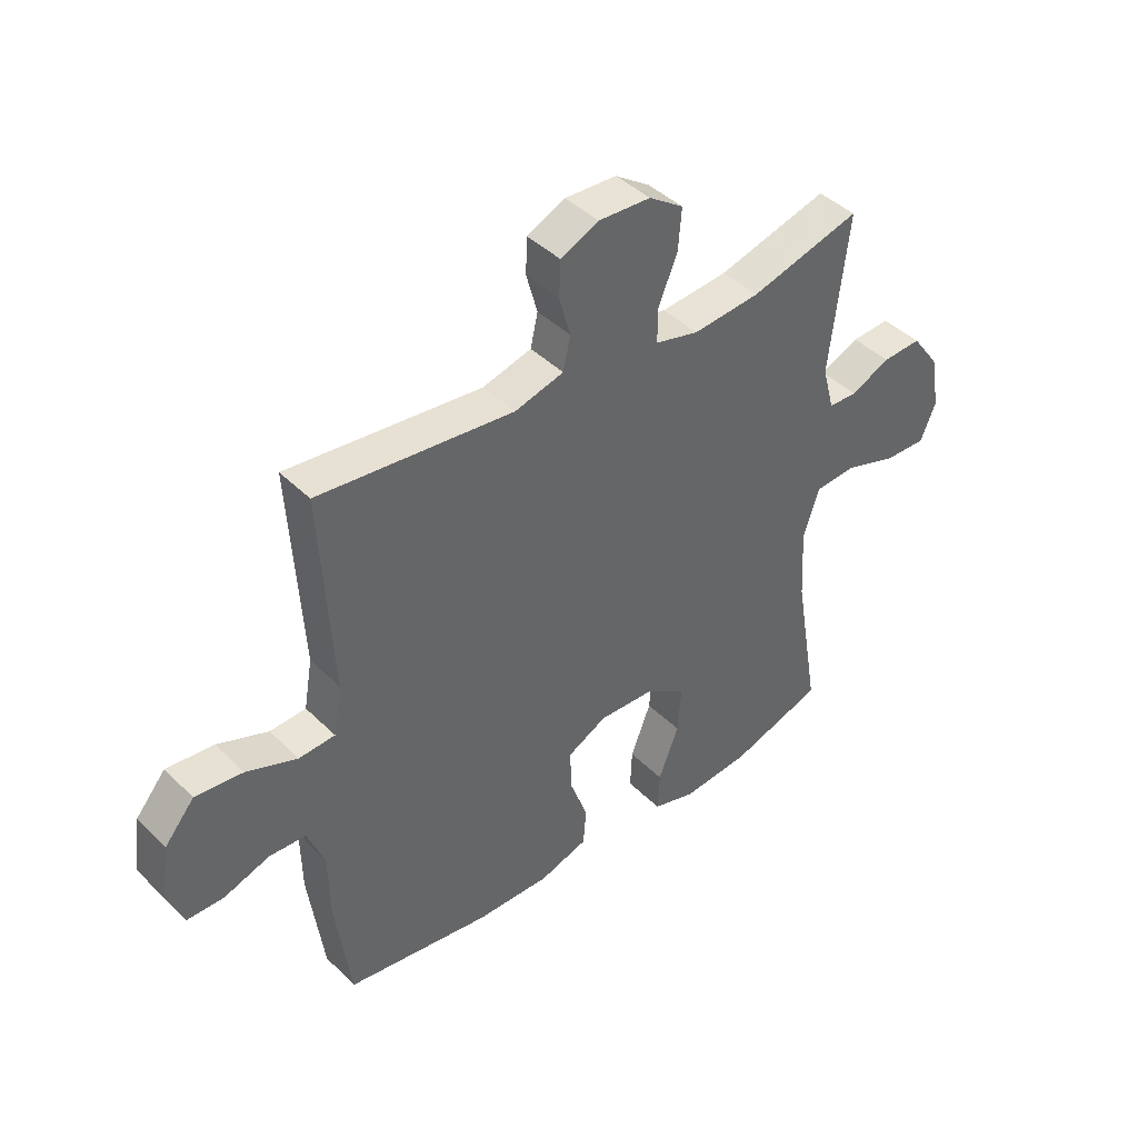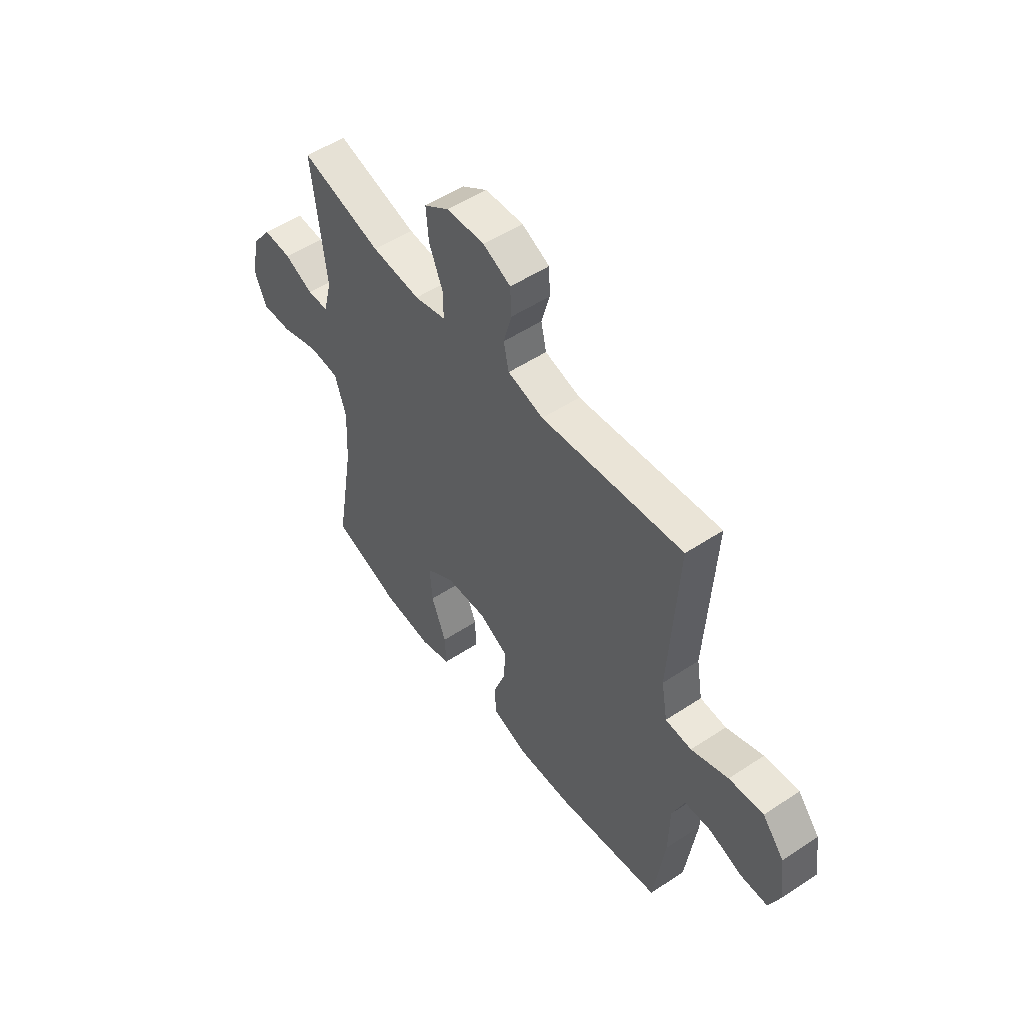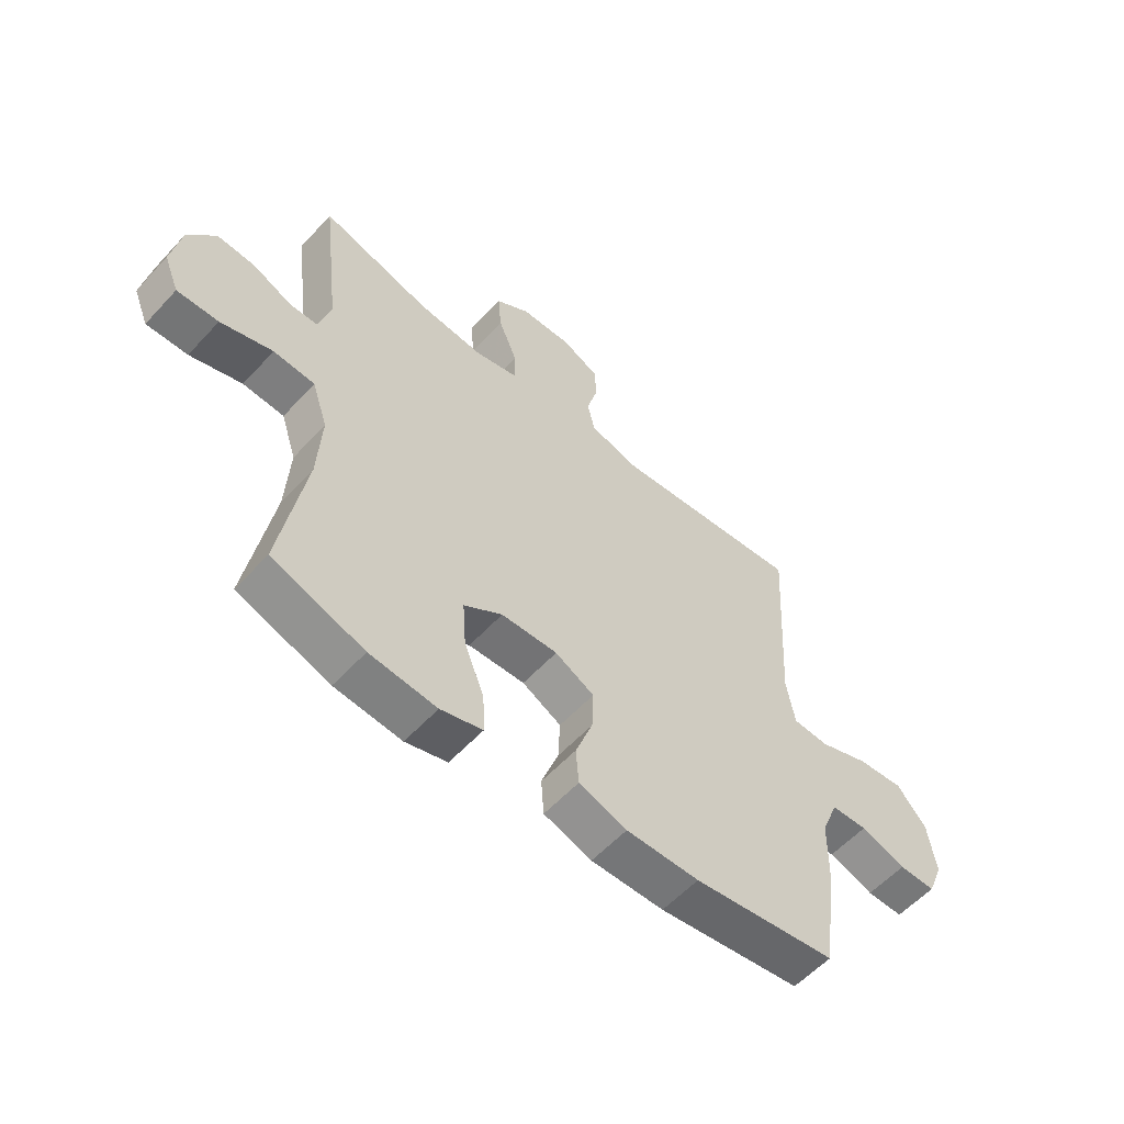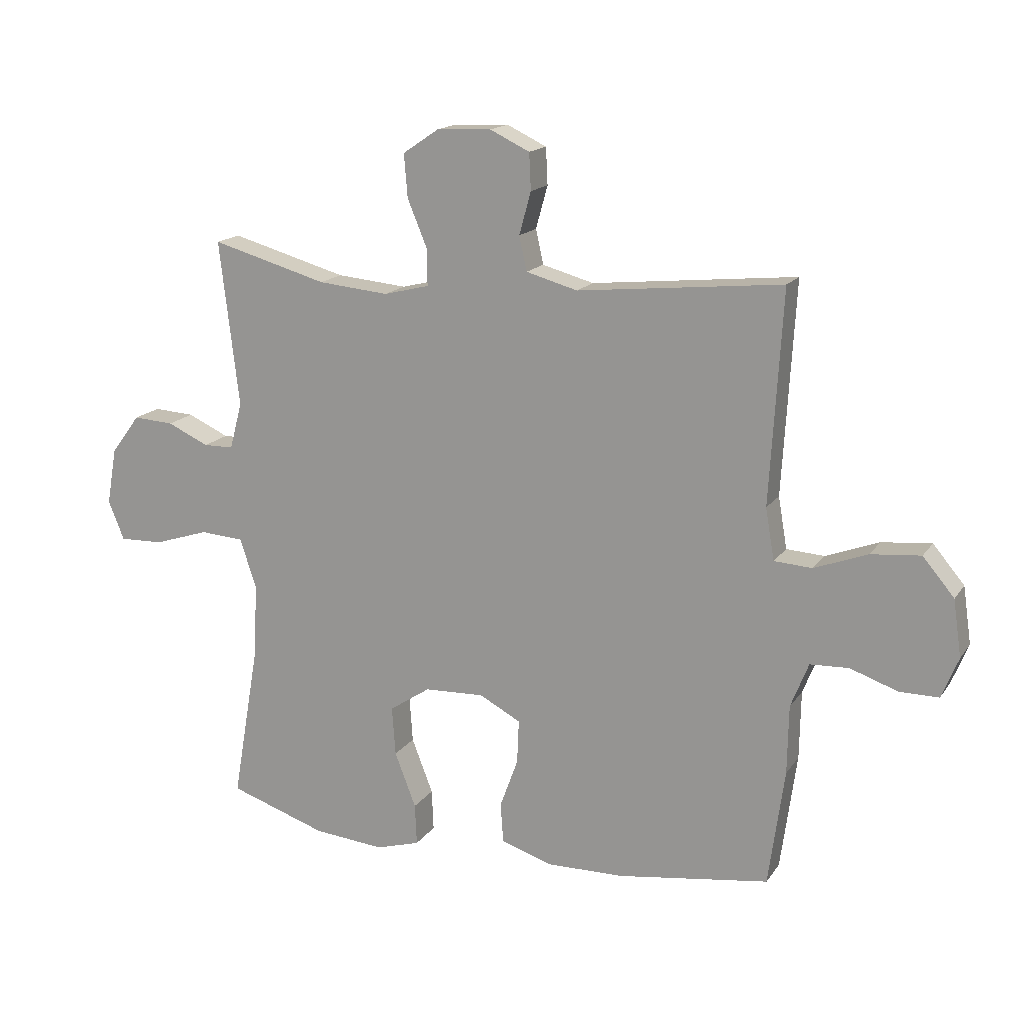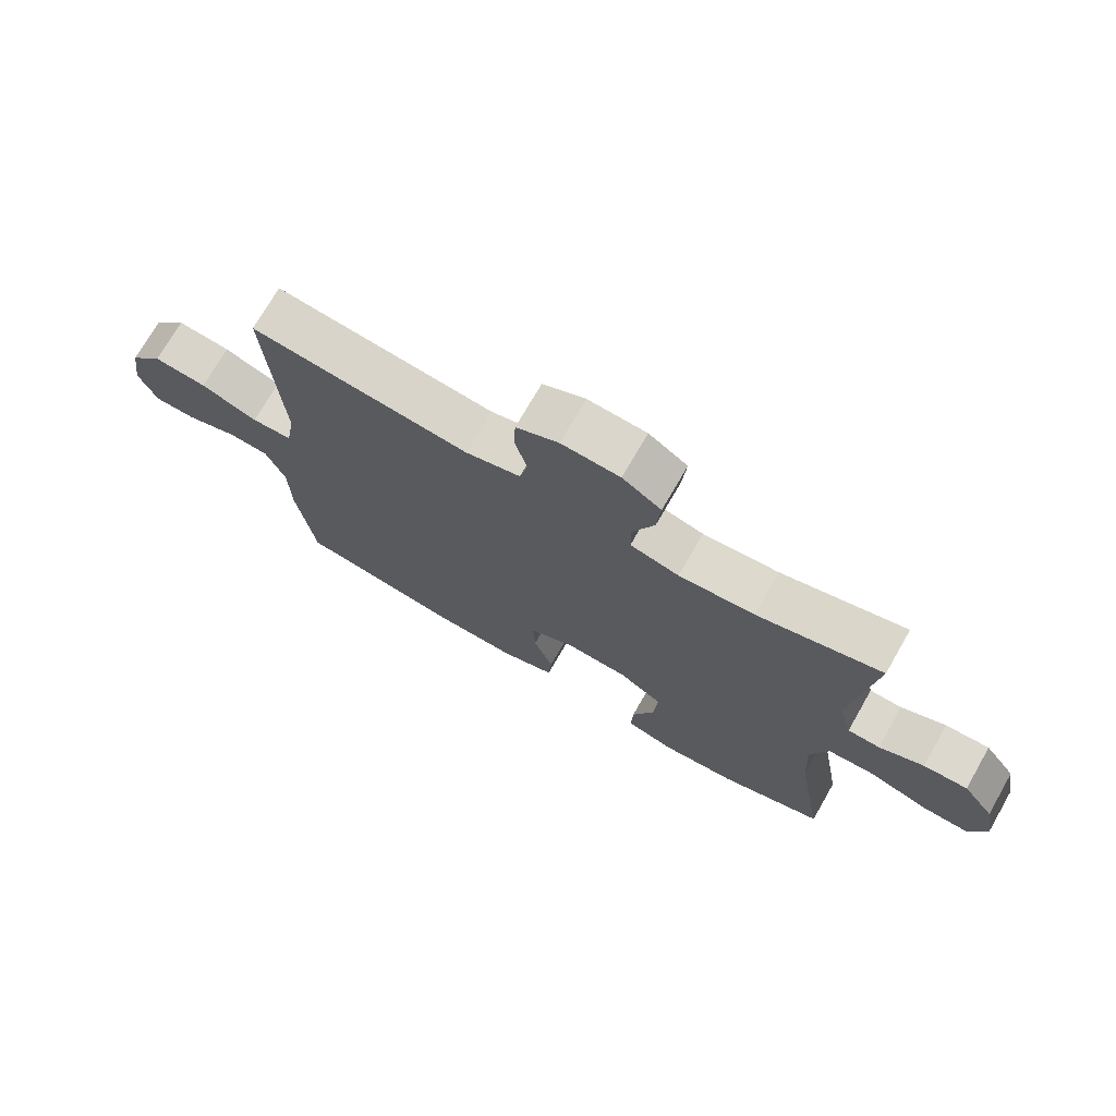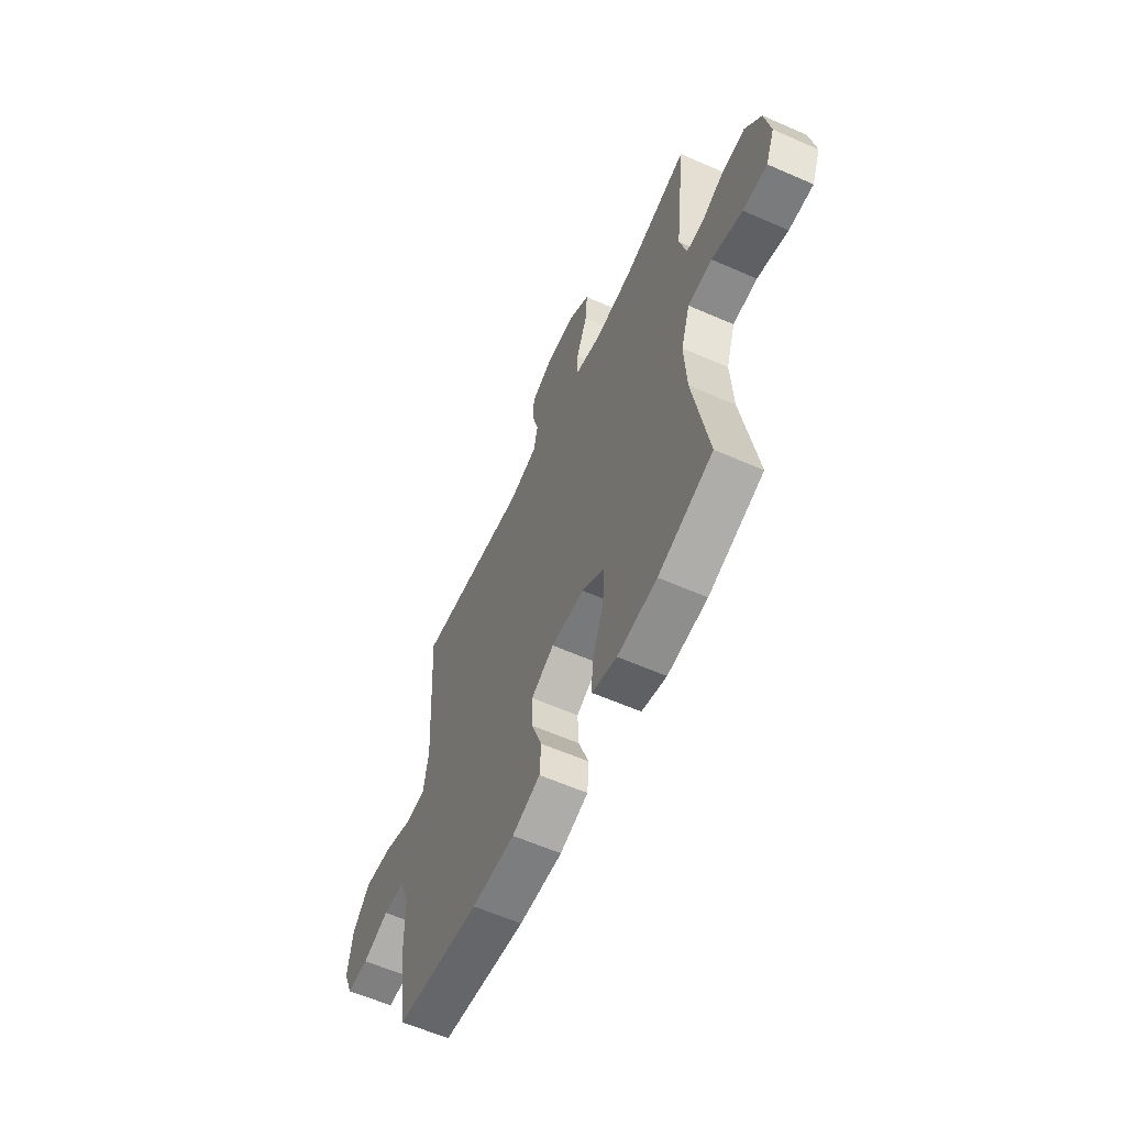
<metadata>
{"format":"obj","ext":"obj","renderer":"f3d","projection":"perspective","resolution":1024,"background":"white","views":[{"elev":42.2,"azim":-40.6,"up":"+Z"},{"elev":52.2,"azim":-125.5,"up":"+Z"},{"elev":-57.3,"azim":138.0,"up":"+Z"},{"elev":16.2,"azim":-156.9,"up":"+Z"},{"elev":72.9,"azim":29.9,"up":"+Z"},{"elev":-59.8,"azim":65.7,"up":"+Z"}]}
</metadata>
<code>
v -0.5 0.07 -0.5
v -0.527 0.07 -0.302
v -0.529 0.07 -0.186
v -0.559 0.07 -0.11
v -0.624 0.07 -0.107
v -0.705 0.07 -0.135
v -0.771 0.07 -0.135
v -0.799 0.07 -0.066
v -0.785 0.07 0.03
v -0.732 0.07 0.093
v -0.648 0.07 0.085
v -0.558 0.07 0.051
v -0.494 0.07 0.055
v -0.479 0.07 0.142
v -0.5 0.07 0.5
v -0.155 0.07 0.465
v -0.068 0.07 0.489
v -0.055 0.07 0.547
v -0.075 0.07 0.619
v -0.072 0.07 0.681
v -0.005 0.07 0.713
v 0.087 0.07 0.709
v 0.148 0.07 0.668
v 0.142 0.07 0.595
v 0.108 0.07 0.513
v 0.108 0.07 0.453
v 0.185 0.07 0.434
v 0.304 0.07 0.445
v 0.5 0.07 0.5
v 0.467 0.07 0.22
v 0.488 0.07 0.141
v 0.539 0.07 0.14
v 0.609 0.07 0.172
v 0.678 0.07 0.176
v 0.727 0.07 0.11
v 0.744 0.07 0.014
v 0.717 0.07 -0.052
v 0.643 0.07 -0.05
v 0.55 0.07 -0.02
v 0.476 0.07 -0.025
v 0.448 0.07 -0.11
v 0.455 0.07 -0.238
v 0.5 0.07 -0.5
v 0.335 0.07 -0.555
v 0.215 0.07 -0.566
v 0.14 0.07 -0.544
v 0.143 0.07 -0.474
v 0.179 0.07 -0.381
v 0.185 0.07 -0.298
v 0.116 0.07 -0.252
v 0.015 0.07 -0.248
v -0.055 0.07 -0.285
v -0.052 0.07 -0.359
v -0.021 0.07 -0.444
v -0.026 0.07 -0.511
v -0.112 0.07 -0.539
v -0.243 0.07 -0.537
v -0.5 0 -0.5
v -0.527 0 -0.302
v -0.529 0 -0.186
v -0.559 0 -0.11
v -0.624 0 -0.107
v -0.705 0 -0.135
v -0.771 0 -0.135
v -0.799 0 -0.066
v -0.785 0 0.03
v -0.732 0 0.093
v -0.648 0 0.085
v -0.558 0 0.051
v -0.494 0 0.055
v -0.479 0 0.142
v -0.5 0 0.5
v -0.155 0 0.465
v -0.068 0 0.489
v -0.055 0 0.547
v -0.075 0 0.619
v -0.072 0 0.681
v -0.005 0 0.713
v 0.087 0 0.709
v 0.148 0 0.668
v 0.142 0 0.595
v 0.108 0 0.513
v 0.108 0 0.453
v 0.185 0 0.434
v 0.304 0 0.445
v 0.5 0 0.5
v 0.467 0 0.22
v 0.488 0 0.141
v 0.539 0 0.14
v 0.609 0 0.172
v 0.678 0 0.176
v 0.727 0 0.11
v 0.744 0 0.014
v 0.717 0 -0.052
v 0.643 0 -0.05
v 0.55 0 -0.02
v 0.476 0 -0.025
v 0.448 0 -0.11
v 0.455 0 -0.238
v 0.5 0 -0.5
v 0.335 0 -0.555
v 0.215 0 -0.566
v 0.14 0 -0.544
v 0.143 0 -0.474
v 0.179 0 -0.381
v 0.185 0 -0.298
v 0.116 0 -0.252
v 0.015 0 -0.248
v -0.055 0 -0.285
v -0.052 0 -0.359
v -0.021 0 -0.444
v -0.026 0 -0.511
v -0.112 0 -0.539
v -0.243 0 -0.537
f 53 54 55 56
f 52 53 56 57
f 45 46 47 48
f 45 48 49
f 42 43 44 45
f 41 42 45 49
f 40 41 49 50
f 36 37 38 39
f 36 39 40
f 35 36 40
f 32 33 34 35
f 31 32 35 40
f 30 31 40 50
f 28 29 30 50
f 22 23 24 25
f 22 25 26
f 21 22 26
f 18 19 20 21
f 17 18 21 26
f 16 17 26 27
f 14 15 16
f 13 14 16 27
f 9 10 11 12
f 9 12 13
f 8 9 13
f 5 6 7 8
f 4 5 8 13
f 3 4 13 27
f 52 57 1 2
f 51 52 2 3
f 28 50 51
f 3 27 28 51
f 113 112 111 110
f 114 113 110 109
f 105 104 103 102
f 106 105 102
f 102 101 100 99
f 106 102 99 98
f 107 106 98 97
f 96 95 94 93
f 97 96 93
f 97 93 92
f 92 91 90 89
f 97 92 89 88
f 107 97 88 87
f 107 87 86 85
f 82 81 80 79
f 83 82 79
f 83 79 78
f 78 77 76 75
f 83 78 75 74
f 84 83 74 73
f 73 72 71
f 84 73 71 70
f 69 68 67 66
f 70 69 66
f 70 66 65
f 65 64 63 62
f 70 65 62 61
f 84 70 61 60
f 59 58 114 109
f 60 59 109 108
f 108 107 85
f 108 85 84 60
f 1 58 59 2
f 2 59 60 3
f 3 60 61 4
f 4 61 62 5
f 5 62 63 6
f 6 63 64 7
f 7 64 65 8
f 8 65 66 9
f 9 66 67 10
f 10 67 68 11
f 11 68 69 12
f 12 69 70 13
f 13 70 71 14
f 14 71 72 15
f 15 72 73 16
f 16 73 74 17
f 17 74 75 18
f 18 75 76 19
f 19 76 77 20
f 20 77 78 21
f 21 78 79 22
f 22 79 80 23
f 23 80 81 24
f 24 81 82 25
f 25 82 83 26
f 26 83 84 27
f 27 84 85 28
f 28 85 86 29
f 29 86 87 30
f 30 87 88 31
f 31 88 89 32
f 32 89 90 33
f 33 90 91 34
f 34 91 92 35
f 35 92 93 36
f 36 93 94 37
f 37 94 95 38
f 38 95 96 39
f 39 96 97 40
f 40 97 98 41
f 41 98 99 42
f 42 99 100 43
f 43 100 101 44
f 44 101 102 45
f 45 102 103 46
f 46 103 104 47
f 47 104 105 48
f 48 105 106 49
f 49 106 107 50
f 50 107 108 51
f 51 108 109 52
f 52 109 110 53
f 53 110 111 54
f 54 111 112 55
f 55 112 113 56
f 56 113 114 57
f 57 114 58 1

</code>
